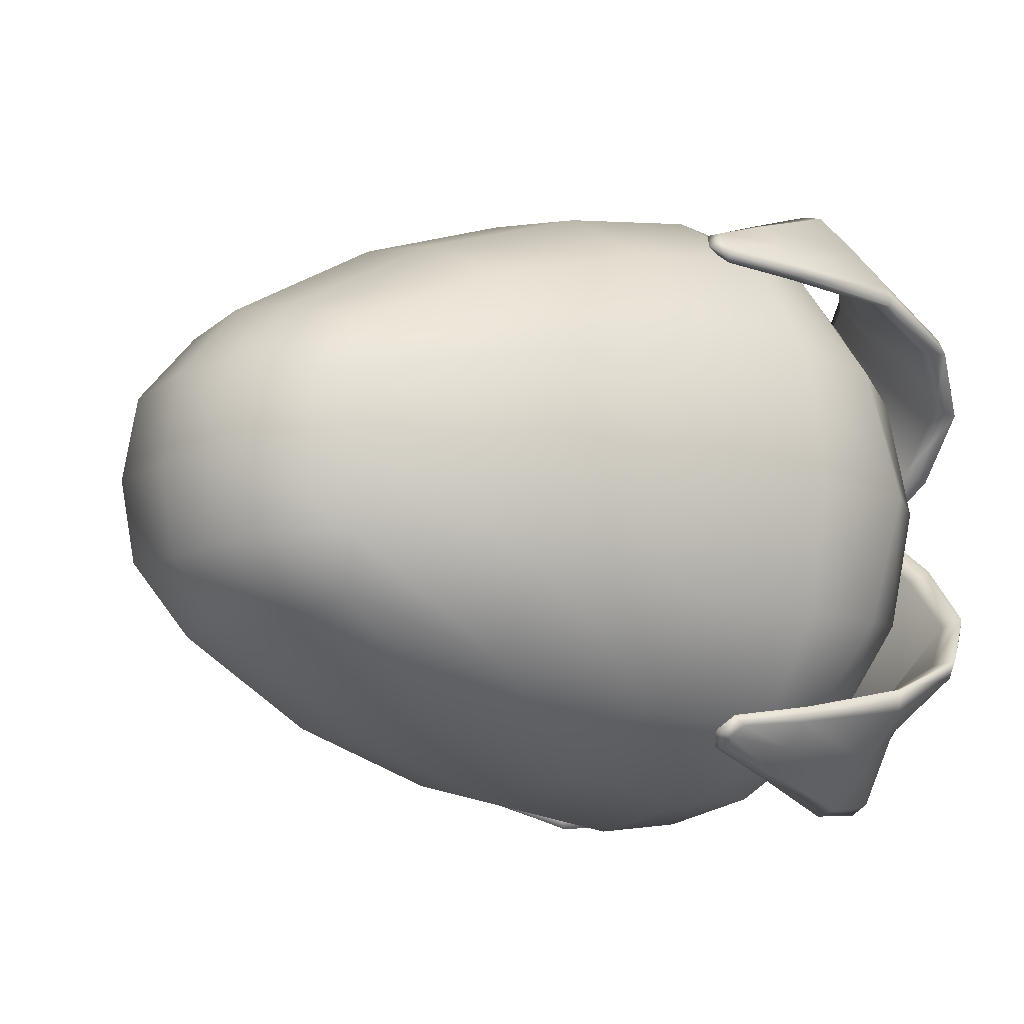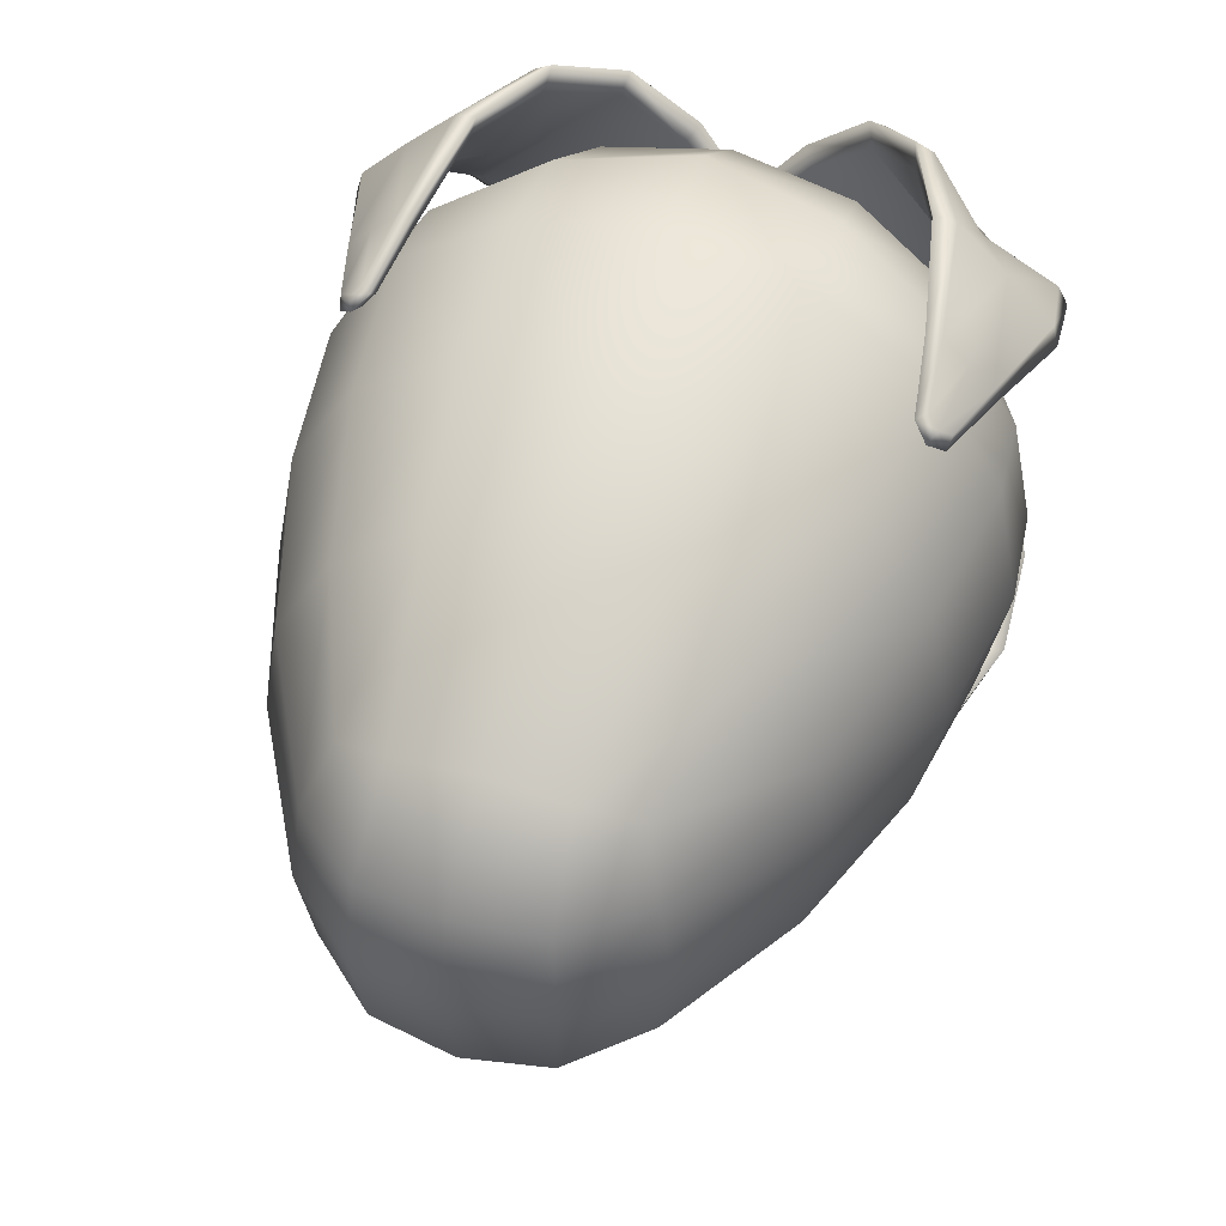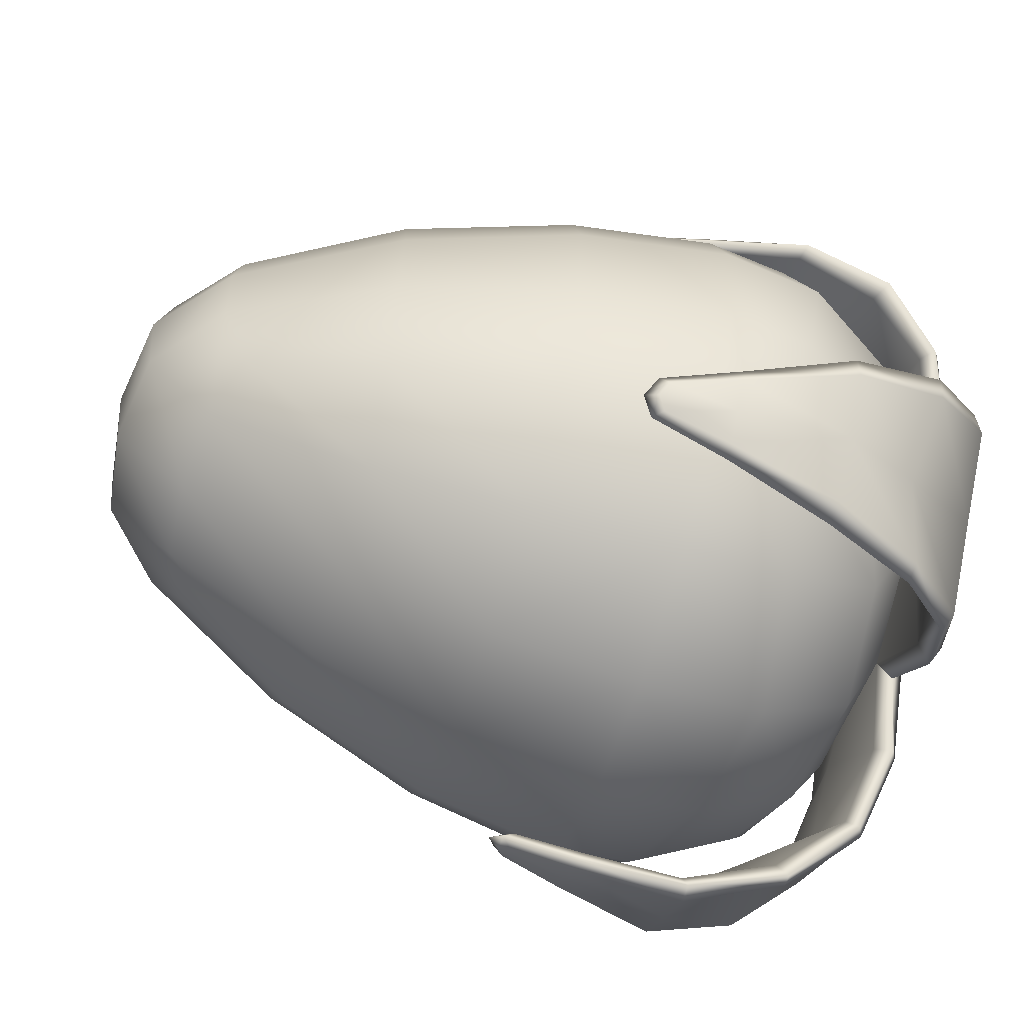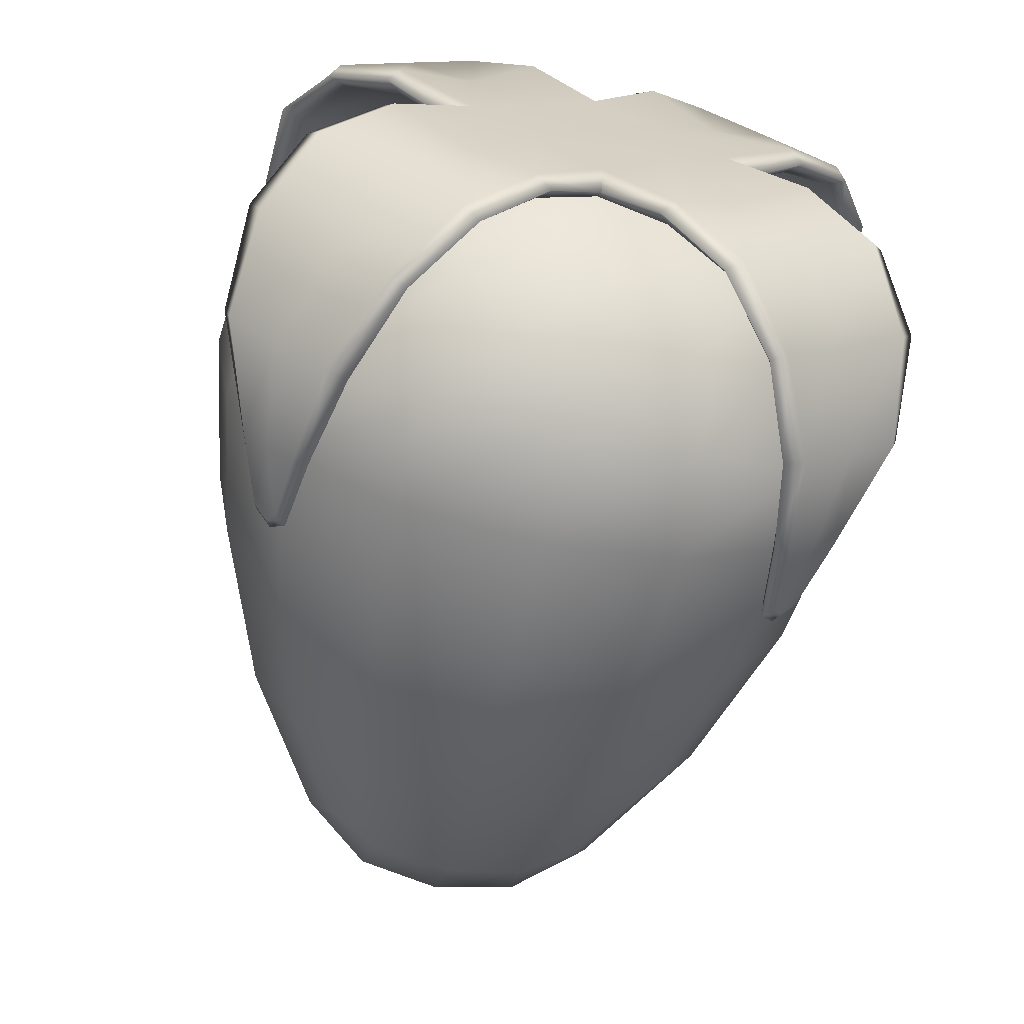
<metadata>
{"format":"obj","ext":"obj","renderer":"f3d","projection":"perspective","resolution":1024,"background":"white","views":[{"elev":-9.9,"azim":141.0,"up":"+Y"},{"elev":49.9,"azim":108.1,"up":"+Z"},{"elev":-68.2,"azim":162.7,"up":"+Z"},{"elev":-65.4,"azim":-101.8,"up":"+Z"}]}
</metadata>
<code>
g default
v -0.9501 0.6453 0.6454
v -0.9501 -0.6479 0.6454
v 1.006 0.4127 0.4702
v 1.006 -0.4153 0.4702
v 1.006 0.4201 -0.4754
v 1.006 -0.4227 -0.4754
v -0.9501 0.6453 -0.6481
v -0.9501 -0.6479 -0.6481
v 1.128 0.5216 -0.001385
v -1.095 -0.001299 -0.8183
v -1.095 -0.818 -0.001371
v -1.095 0.8154 -0.001368
v -1.095 -0.001302 0.8155
v 1.081 -0.001302 0.5943
v 1.128 -0.5242 -0.001387
v 1.081 -0.0013 -0.597
v 1.375 -0.001301 -0.001387
v -0.7245 0.4131 0.9688
v -0.7245 -0.4157 0.9688
v 0.5531 -0.3252 0.8224
v 0.5531 0.3226 0.8224
v 1.296 0.264 0.3009
v 1.296 -0.2666 0.3009
v 1.296 -0.2666 -0.3036
v 1.296 0.264 -0.3036
v 0.5531 0.3226 -0.8251
v 0.5531 -0.3252 -0.8251
v -0.7245 -0.4157 -0.9715
v -0.7245 0.4131 -0.9715
v -1.205 0.4121 -0.4149
v -1.207 -0.4153 -0.4155
v -1.204 -0.4144 0.4118
v -1.203 0.4116 0.4116
v -0.6713 -0.9713 0.4131
v -0.6713 -0.9713 -0.4159
v 0.6177 -0.7507 -0.3522
v 0.6178 -0.7498 0.3493
v -0.6713 0.9687 -0.4159
v -0.6713 0.9687 0.4131
v 0.6178 0.7472 0.3493
v 0.6177 0.7481 -0.3522
v -0.7938 -0.001303 1.039
v 0.5396 -0.001302 0.8845
v 1.334 -0.001301 0.3234
v 1.334 -0.2864 -0.001388
v 1.334 -0.0013 -0.3261
v 1.334 0.2838 -0.001387
v 0.5396 -0.001299 -0.8873
v -0.7938 -0.001299 -1.042
v -1.257 -0.0013 -0.4063
v -1.262 -0.4085 -0.00308
v -1.256 -0.001301 0.4002
v -1.262 0.4059 -0.003078
v -0.7238 -1.042 -0.001374
v 0.6215 -0.8085 -0.001384
v -0.7238 1.039 -0.00137
v 0.6215 0.8059 -0.00138
v -1.053 0.3823 0.7593
v -1.053 -0.3849 0.7593
v -0.6396 -0.7618 0.7593
v 0.5909 -0.5796 0.6393
v 1.066 -0.2469 0.5533
v 1.066 0.2443 0.5533
v 0.5909 0.577 0.6393
v -0.6396 0.7592 0.7593
v 1.107 -0.4882 0.2783
v 1.107 -0.4882 -0.2811
v 1.066 -0.2469 -0.556
v 1.066 0.2443 -0.556
v 1.107 0.4856 -0.2811
v 1.107 0.4856 0.2784
v 0.5877 -0.5977 -0.6479
v -0.6396 -0.7618 -0.7621
v -1.053 -0.3849 -0.7621
v -1.053 0.3823 -0.7621
v -0.6396 0.7592 -0.7621
v 0.5877 0.5951 -0.6479
v -1.051 -0.7618 -0.385
v -1.051 -0.7618 0.3823
v -1.051 0.7592 0.3823
v -1.051 0.7592 -0.385
v -0.3987 -0.001303 1.084
v 0.07874 -0.001303 1.022
v -0.3989 0.4259 1.006
v 0.07843 0.3911 0.9514
v -0.3992 0.7723 0.7828
v 0.07762 0.7084 0.7444
v 0.07762 -0.711 0.7444
v -0.3992 -0.7749 0.7828
v -0.399 -0.4285 1.006
v 0.0785 -0.3937 0.9514
v 0.07872 -0.001299 -1.025
v -0.3987 -0.001299 -1.087
v 0.07839 0.3922 -0.9549
v -0.399 0.4269 -1.009
v 0.07828 0.7238 -0.7519
v -0.399 0.7796 -0.7878
v -0.399 -0.7822 -0.7878
v 0.07828 -0.7264 -0.7519
v 0.07846 -0.3947 -0.9549
v -0.399 -0.4295 -1.009
v -0.3999 -1.074 -0.001377
v 0.07686 -0.996 -0.00138
v -0.3996 -0.9921 0.4273
v 0.07732 -0.9178 0.4073
v -0.3996 -0.9972 -0.4308
v 0.07719 -0.9244 -0.4109
v -0.3999 1.072 -0.001372
v 0.07685 0.9934 -0.001376
v -0.3997 0.9946 -0.4307
v 0.07728 0.9218 -0.4109
v -0.3995 0.9895 0.4273
v 0.07722 0.9152 0.4073
v -1.259 -0.2036 -0.2034
v -1.258 0.201 0.1977
v -1.259 0.201 -0.2034
v -1.258 -0.2036 0.1977
v -1.342 -0.001301 0.4017
v -1.348 0.4076 -0.003077
v -1.348 -0.4102 -0.003079
v -0.4397 0.7255 0.8668
v -0.4425 0.8785 0.7158
v -0.437 0.9227 0.7596
v -0.4342 0.7697 0.9105
v -0.4396 -0.7281 0.8668
v -0.4427 -0.8811 0.7158
v -0.4341 -0.7723 0.9105
v -0.4371 -0.9253 0.7596
v -1.345 0.2035 0.2002
v -0.206 0.7884 0.7727
v -0.2009 0.8248 0.8087
v -0.206 -0.791 0.7727
v -0.2009 -0.8274 0.8087
v -1.345 -0.2061 0.2002
v -0.4412 0.9317 0.7108
v -0.16 0.8037 0.787
v -0.4372 0.7213 0.9205
v -1.295 -0.001302 0.4929
v -0.4371 -0.7239 0.9204
v -0.16 -0.8063 0.787
v -0.4414 -0.9343 0.7109
v -1.301 -0.5013 -0.003079
v -1.301 0.4987 -0.003077
v -0.7553 0.6672 0.9623
v -0.7633 0.6492 1.031
v -0.7726 0.718 1.013
v -0.7763 0.871 0.8664
v -0.7781 1.019 0.7148
v -0.7701 1.037 0.6458
v -0.7608 0.9678 0.6646
v -0.757 0.8148 0.8108
v -1.222 0.3773 0.8223
v -1.254 0.3573 0.889
v -1.282 0.4092 0.8543
v -1.287 0.6262 0.6277
v -1.288 0.8471 0.4053
v -1.259 0.8782 0.3499
v -1.228 0.8228 0.381
v -1.22 0.5981 0.5997
v -0.7553 -0.6698 0.9623
v -0.757 -0.8174 0.8108
v -0.7608 -0.9704 0.6646
v -0.7701 -1.039 0.6458
v -0.7781 -1.021 0.7148
v -0.7763 -0.8736 0.8664
v -0.7726 -0.7206 1.013
v -0.7633 -0.6518 1.031
v -1.222 -0.3799 0.8223
v -1.22 -0.6007 0.5997
v -1.228 -0.8254 0.381
v -1.259 -0.8808 0.3499
v -1.288 -0.8498 0.4053
v -1.287 -0.6288 0.6277
v -1.282 -0.4118 0.8543
v -1.254 -0.3599 0.889
v -0.4414 -0.7977 0.7844
v -0.4337 -0.851 0.8371
v -0.4337 0.8484 0.8371
v -0.4414 0.7951 0.7844
v -0.2239 0.7923 0.844
v -0.1937 0.7593 0.8362
v -0.2291 0.7561 0.8082
v -0.2251 0.8604 0.7775
v -0.1955 0.8529 0.7439
v -0.2304 0.8241 0.7417
v -0.2291 -0.7587 0.8082
v -0.1937 -0.7619 0.8362
v -0.2239 -0.7949 0.844
v -0.2303 -0.8267 0.7417
v -0.1955 -0.8555 0.7439
v -0.2251 -0.863 0.7775
v -0.9867 -0.7045 0.7006
v -1.029 -0.5471 0.9393
v -1.06 -0.5314 1.015
v -1.07 -0.5879 0.9798
v -1.034 -0.7556 0.7514
v -1.076 -0.9842 0.5866
v -1.067 -1.019 0.5303
v -1.035 -0.9432 0.5458
v -1.234 -0.4074 0.404
v -1.282 -0.1995 0.636
v -1.328 -0.1614 0.6856
v -1.357 -0.2113 0.6477
v -1.321 -0.4125 0.409
v -1.362 -0.6529 0.2113
v -1.333 -0.6899 0.1646
v -1.287 -0.641 0.1995
v -1.282 0.1969 0.636
v -1.328 0.1588 0.6856
v -1.357 0.2087 0.6477
v -1.321 0.4099 0.409
v -1.362 0.6503 0.2113
v -1.333 0.6873 0.1646
v -1.287 0.6384 0.1995
v -1.234 0.4048 0.404
v -1.029 0.5445 0.9393
v -0.9867 0.7019 0.7006
v -1.035 0.9406 0.5458
v -1.067 1.016 0.5303
v -1.076 0.9816 0.5866
v -1.034 0.753 0.7514
v -1.07 0.5853 0.9798
v -1.06 0.5288 1.015
v -1.343 -0.0013 -0.4076
v -0.4429 -0.712 -0.8869
v -0.4391 -0.8687 -0.7399
v -0.4336 -0.9117 -0.785
v -0.4374 -0.7549 -0.9319
v -0.4428 0.7094 -0.8869
v -0.4392 0.8661 -0.7399
v -0.4373 0.7523 -0.9319
v -0.4337 0.9091 -0.785
v -1.346 -0.2062 -0.2064
v -0.2058 -0.7719 -0.7996
v -0.2007 -0.8072 -0.8366
v -0.2058 0.7693 -0.7996
v -0.2007 0.8046 -0.8366
v -1.346 0.2036 -0.2064
v -0.4366 -0.9221 -0.7362
v -0.1598 -0.7858 -0.8153
v -0.4416 -0.7064 -0.9404
v -1.297 -0.0013 -0.4991
v -0.4415 0.7038 -0.9404
v -0.1598 0.7832 -0.8153
v -0.4368 0.9195 -0.7363
v -0.7602 -0.6585 -0.9743
v -0.7696 -0.639 -1.043
v -0.7775 -0.7082 -1.026
v -0.7766 -0.8647 -0.8831
v -0.7737 -1.016 -0.735
v -0.7643 -1.035 -0.6665
v -0.7564 -0.9661 -0.6837
v -0.7573 -0.8096 -0.8263
v -1.227 -0.3842 -0.8324
v -1.258 -0.3575 -0.8925
v -1.286 -0.4098 -0.8585
v -1.288 -0.629 -0.6344
v -1.287 -0.8599 -0.4219
v -1.259 -0.8951 -0.3705
v -1.228 -0.8342 -0.3958
v -1.221 -0.6013 -0.6062
v -0.7602 0.656 -0.9744
v -0.7573 0.8071 -0.8263
v -0.7564 0.9635 -0.6837
v -0.7643 1.033 -0.6665
v -0.7737 1.013 -0.735
v -0.7766 0.8621 -0.8831
v -0.7775 0.7056 -1.026
v -0.7696 0.6364 -1.043
v -1.227 0.3816 -0.8324
v -1.221 0.5987 -0.6062
v -1.228 0.8316 -0.3958
v -1.259 0.8925 -0.3705
v -1.287 0.8573 -0.4219
v -1.288 0.6264 -0.6344
v -1.286 0.4072 -0.8585
v -1.258 0.3549 -0.8925
v -0.4412 0.7809 -0.8064
v -0.4336 0.8328 -0.8607
v -0.4335 -0.8353 -0.8606
v -0.4412 -0.7835 -0.8064
v -0.2252 -0.7744 -0.8705
v -0.1956 -0.7409 -0.8626
v -0.2304 -0.7392 -0.8337
v -0.2235 -0.8441 -0.8058
v -0.1933 -0.8369 -0.7727
v -0.2287 -0.8089 -0.769
v -0.2304 0.7366 -0.8337
v -0.1957 0.7384 -0.8626
v -0.2252 0.7718 -0.8705
v -0.2287 0.8063 -0.769
v -0.1933 0.8343 -0.7727
v -0.2235 0.8415 -0.8058
v -0.9874 0.6984 -0.7117
v -1.034 0.5382 -0.9457
v -1.066 0.5218 -1.021
v -1.074 0.5784 -0.9869
v -1.035 0.7489 -0.7633
v -1.073 0.982 -0.6011
v -1.063 1.018 -0.5449
v -1.032 0.9415 -0.5597
v -1.236 0.4049 -0.4102
v -1.283 0.1972 -0.6406
v -1.33 0.1588 -0.6898
v -1.359 0.2089 -0.6525
v -1.322 0.41 -0.4152
v -1.363 0.6521 -0.2178
v -1.333 0.6897 -0.1711
v -1.287 0.6403 -0.2059
v -1.283 -0.1998 -0.6406
v -1.33 -0.1614 -0.6898
v -1.359 -0.2115 -0.6525
v -1.322 -0.4126 -0.4152
v -1.363 -0.6547 -0.2178
v -1.333 -0.6923 -0.1711
v -1.287 -0.6429 -0.2059
v -1.236 -0.4075 -0.4102
v -1.034 -0.5408 -0.9457
v -0.9874 -0.701 -0.7117
v -1.032 -0.9441 -0.5597
v -1.063 -1.021 -0.5449
v -1.073 -0.9846 -0.6011
v -1.035 -0.7515 -0.7633
v -1.074 -0.581 -0.9869
v -1.066 -0.5244 -1.021
v -1.345 -0.001301 -0.003078
v -1.345 0.1502 -0.003083
v -1.345 0.1058 0.1032
v -1.346 -0.001286 0.1472
v -1.347 -0.1083 0.1032
v -1.348 -0.1528 -0.003073
v -1.348 -0.1083 -0.1093
v -1.347 -0.00128 -0.1534
v -1.346 0.1058 -0.1093
g FoodTallRLowerLeg
f 1 58 18 65
f 58 13 42 18
f 13 59 19 42
f 59 2 60 19
f 20 61 4 62
f 43 20 62 14
f 21 43 14 63
f 64 21 63 3
f 3 63 22 71
f 63 14 44 22
f 22 44 17 47
f 71 22 47 9
f 14 62 23 44
f 62 4 66 23
f 23 66 15 45
f 44 23 45 17
f 17 45 24 46
f 45 15 67 24
f 24 67 6 68
f 46 24 68 16
f 9 47 25 70
f 47 17 46 25
f 25 46 16 69
f 70 25 69 5
f 5 69 26 77
f 69 16 48 26
f 16 68 27 48
f 68 6 72 27
f 28 73 8 74
f 49 28 74 10
f 29 49 10 75
f 76 29 75 7
f 7 75 30 81
f 75 10 50 30
f 30 116 53
f 81 30 53 12
f 10 74 31 50
f 74 8 78 31
f 31 78 11 51
f 50 31 114
f 52 117 32
f 51 11 79 32
f 32 79 2 59
f 52 32 59 13
f 12 53 33 80
f 53 115 33
f 33 52 13 58
f 80 33 58 1
f 2 79 34 60
f 79 11 54 34
f 11 78 35 54
f 78 8 73 35
f 36 72 6 67
f 55 36 67 15
f 37 55 15 66
f 61 37 66 4
f 7 81 38 76
f 81 12 56 38
f 12 80 39 56
f 80 1 65 39
f 40 64 3 71
f 57 40 71 9
f 41 57 9 70
f 77 41 70 5
f 82 83 85 84
f 83 82 90 91
f 84 85 87 86
f 86 87 113 112
f 88 89 104 105
f 89 88 91 90
f 92 93 95 94
f 93 92 100 101
f 94 95 97 96
f 96 97 110 111
f 98 99 107 106
f 99 98 101 100
f 102 103 105 104
f 103 102 106 107
f 108 109 111 110
f 109 108 112 113
f 18 42 82 84
f 65 18 84 86
f 19 60 89 90
f 42 19 90 82
f 83 91 20 43
f 91 88 61 20
f 87 85 21 64
f 85 83 43 21
f 26 48 92 94
f 77 26 94 96
f 27 72 99 100
f 48 27 100 92
f 93 101 28 49
f 101 98 73 28
f 97 95 29 76
f 95 93 49 29
f 34 54 102 104
f 60 34 104 89
f 35 73 98 106
f 54 35 106 102
f 103 107 36 55
f 107 99 72 36
f 88 105 37 61
f 105 103 55 37
f 38 56 108 110
f 76 38 110 97
f 39 65 86 112
f 56 39 112 108
f 109 113 40 57
f 113 87 64 40
f 96 111 41 77
f 111 109 57 41
f 114 31 51
f 33 115 52
f 30 50 116
f 32 117 51
f 143 213 214 53
f 214 215 115 53
f 119 129 211 212
f 52 115 215 208
f 210 211 129 118
f 208 209 138 52
f 175 168 201 202
f 170 171 206 207
f 169 200 201 168
f 204 173 174 203
f 173 204 205 172
f 207 200 169 170
f 138 209 210 118
f 174 175 202 203
f 206 171 172 205
f 212 213 143 119
f 223 216 144 145
f 222 223 145 146
f 221 222 146 147
f 220 221 147 148
f 219 220 148 149
f 218 219 149 150
f 217 218 150 151
f 216 217 151 144
f 192 193 160 161
f 199 192 161 162
f 198 199 162 163
f 197 198 163 164
f 196 197 164 165
f 195 196 165 166
f 194 195 166 167
f 193 194 167 160
f 124 178 147 146
f 144 121 137 145
f 146 145 137 124
f 181 180 124 137
f 182 181 137 121
f 150 149 135 122
f 122 179 151 150
f 148 123 135 149
f 123 148 147 178
f 178 124 180 131
f 123 178 131 183
f 185 184 136 130
f 121 144 151 179
f 181 182 130 136
f 184 183 131 136
f 131 180 181 136
f 179 122 185 130
f 182 121 179 130
f 184 185 122 135
f 183 184 135 123
f 125 176 161 160
f 166 127 139 167
f 139 125 160 167
f 187 186 125 139
f 188 187 139 127
f 164 163 141 128
f 162 126 141 163
f 128 177 165 164
f 126 162 161 176
f 176 125 186 132
f 126 176 132 189
f 190 191 128 141
f 177 128 191 133
f 127 166 165 177
f 132 186 187 140
f 189 190 141 126
f 187 188 133 140
f 188 127 177 133
f 190 189 132 140
f 191 190 140 133
f 169 168 193 192
f 168 175 194 193
f 175 174 195 194
f 174 173 196 195
f 173 172 197 196
f 172 171 198 197
f 171 170 199 198
f 170 169 192 199
f 200 117 52 201
f 202 201 52 138
f 203 202 138 118
f 134 204 203 118
f 205 204 134 120
f 142 206 205 120
f 207 206 142 51
f 117 200 207 51
f 152 153 209 208
f 210 209 153 154
f 154 155 211 210
f 212 211 155 156
f 156 157 213 212
f 214 213 157 158
f 158 159 215 214
f 208 215 159 152
f 152 159 217 216
f 159 158 218 217
f 158 157 219 218
f 157 156 220 219
f 156 155 221 220
f 155 154 222 221
f 154 153 223 222
f 153 152 216 223
f 142 315 316 51
f 316 317 114 51
f 120 233 313 314
f 50 114 317 310
f 312 313 233 224
f 310 311 242 50
f 277 270 303 304
f 272 273 308 309
f 271 302 303 270
f 306 275 276 305
f 275 306 307 274
f 309 302 271 272
f 242 311 312 224
f 276 277 304 305
f 308 273 274 307
f 314 315 142 120
f 325 318 246 247
f 324 325 247 248
f 323 324 248 249
f 322 323 249 250
f 321 322 250 251
f 320 321 251 252
f 319 320 252 253
f 318 319 253 246
f 294 295 262 263
f 301 294 263 264
f 300 301 264 265
f 299 300 265 266
f 298 299 266 267
f 297 298 267 268
f 296 297 268 269
f 295 296 269 262
f 228 280 249 248
f 246 225 241 247
f 248 247 241 228
f 283 282 228 241
f 284 283 241 225
f 252 251 239 226
f 226 281 253 252
f 250 227 239 251
f 227 250 249 280
f 280 228 282 235
f 227 280 235 285
f 287 286 240 234
f 225 246 253 281
f 283 284 234 240
f 286 285 235 240
f 235 282 283 240
f 281 226 287 234
f 284 225 281 234
f 286 287 226 239
f 285 286 239 227
f 229 278 263 262
f 268 231 243 269
f 243 229 262 269
f 289 288 229 243
f 290 289 243 231
f 266 265 245 232
f 264 230 245 265
f 232 279 267 266
f 230 264 263 278
f 278 229 288 236
f 230 278 236 291
f 292 293 232 245
f 279 232 293 237
f 231 268 267 279
f 236 288 289 244
f 291 292 245 230
f 289 290 237 244
f 290 231 279 237
f 292 291 236 244
f 293 292 244 237
f 271 270 295 294
f 270 277 296 295
f 277 276 297 296
f 276 275 298 297
f 275 274 299 298
f 274 273 300 299
f 273 272 301 300
f 272 271 294 301
f 302 116 50 303
f 304 303 50 242
f 305 304 242 224
f 238 306 305 224
f 307 306 238 119
f 143 308 307 119
f 309 308 143 53
f 116 302 309 53
f 254 255 311 310
f 312 311 255 256
f 256 257 313 312
f 314 313 257 258
f 258 259 315 314
f 316 315 259 260
f 260 261 317 316
f 310 317 261 254
f 254 261 319 318
f 261 260 320 319
f 260 259 321 320
f 259 258 322 321
f 258 257 323 322
f 257 256 324 323
f 256 255 325 324
f 255 254 318 325
f 129 119 327 328
f 118 129 328 329
f 134 118 329 330
f 120 134 330 331
f 233 120 331 332
f 224 233 332 333
f 238 224 333 334
f 119 238 334 327
f 327 326 328
f 326 327 334
f 328 326 329
f 329 326 330
f 330 326 331
f 331 326 332
f 332 326 333
f 333 326 334

</code>
